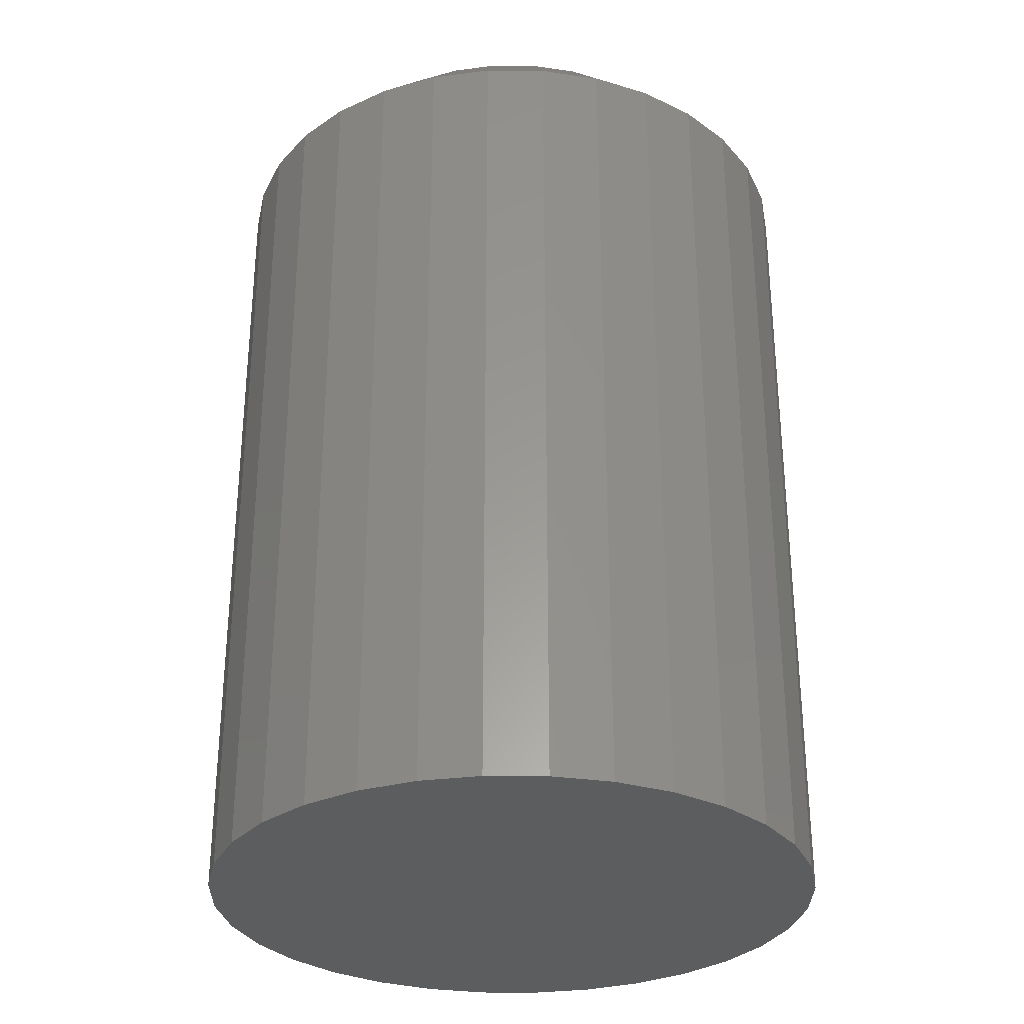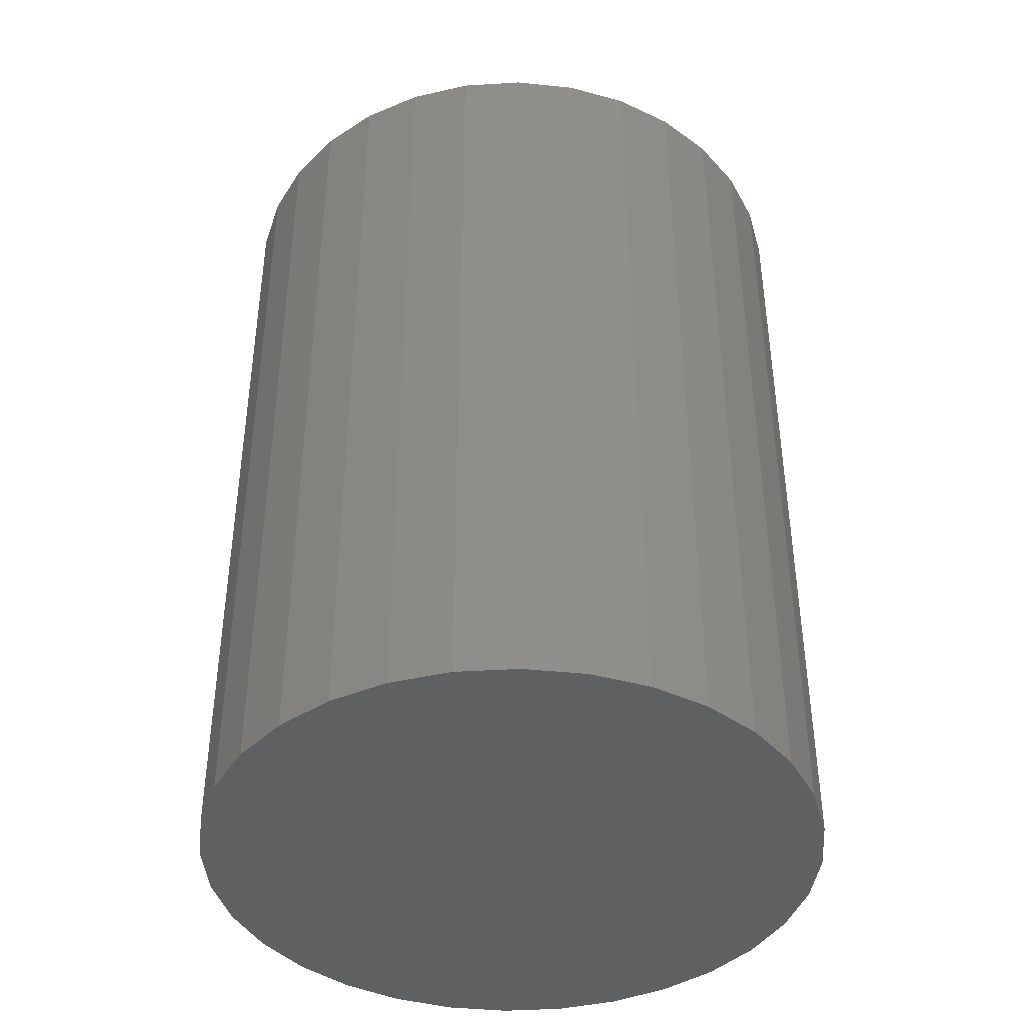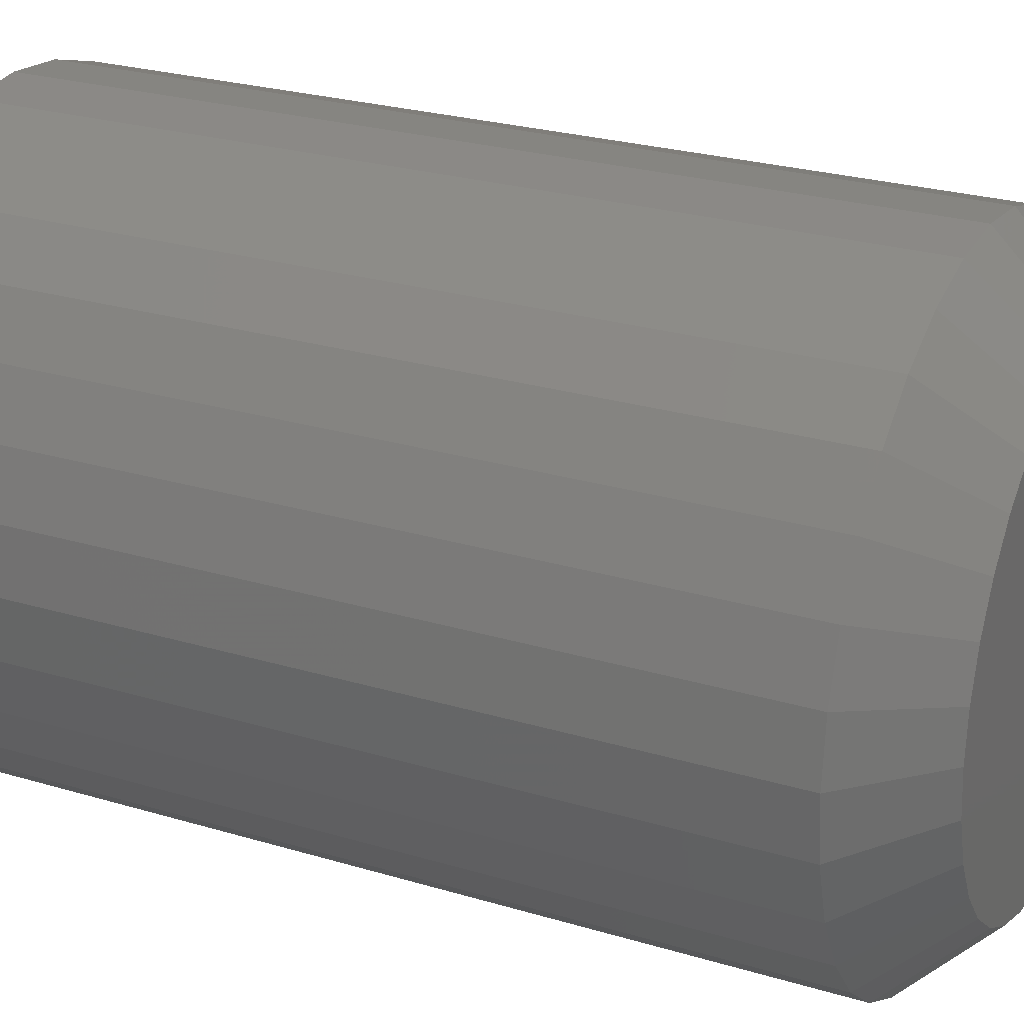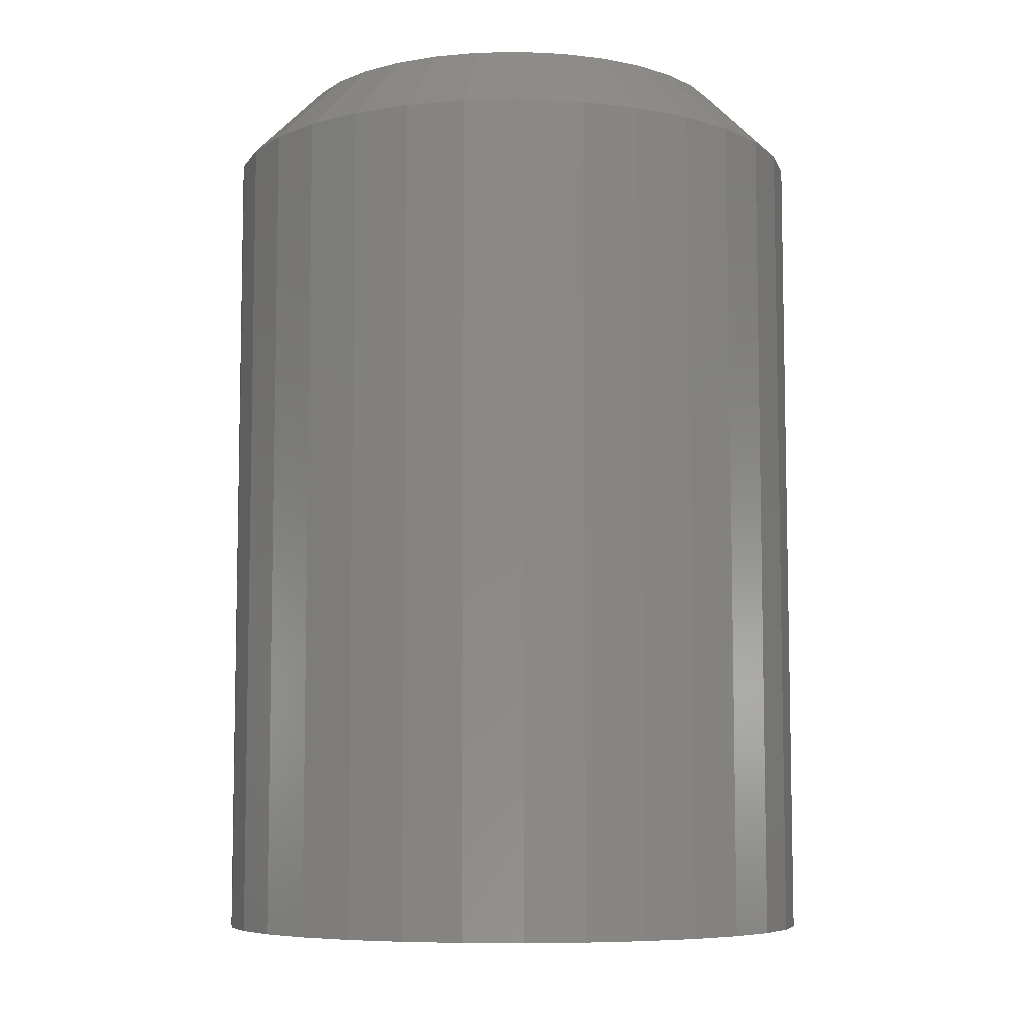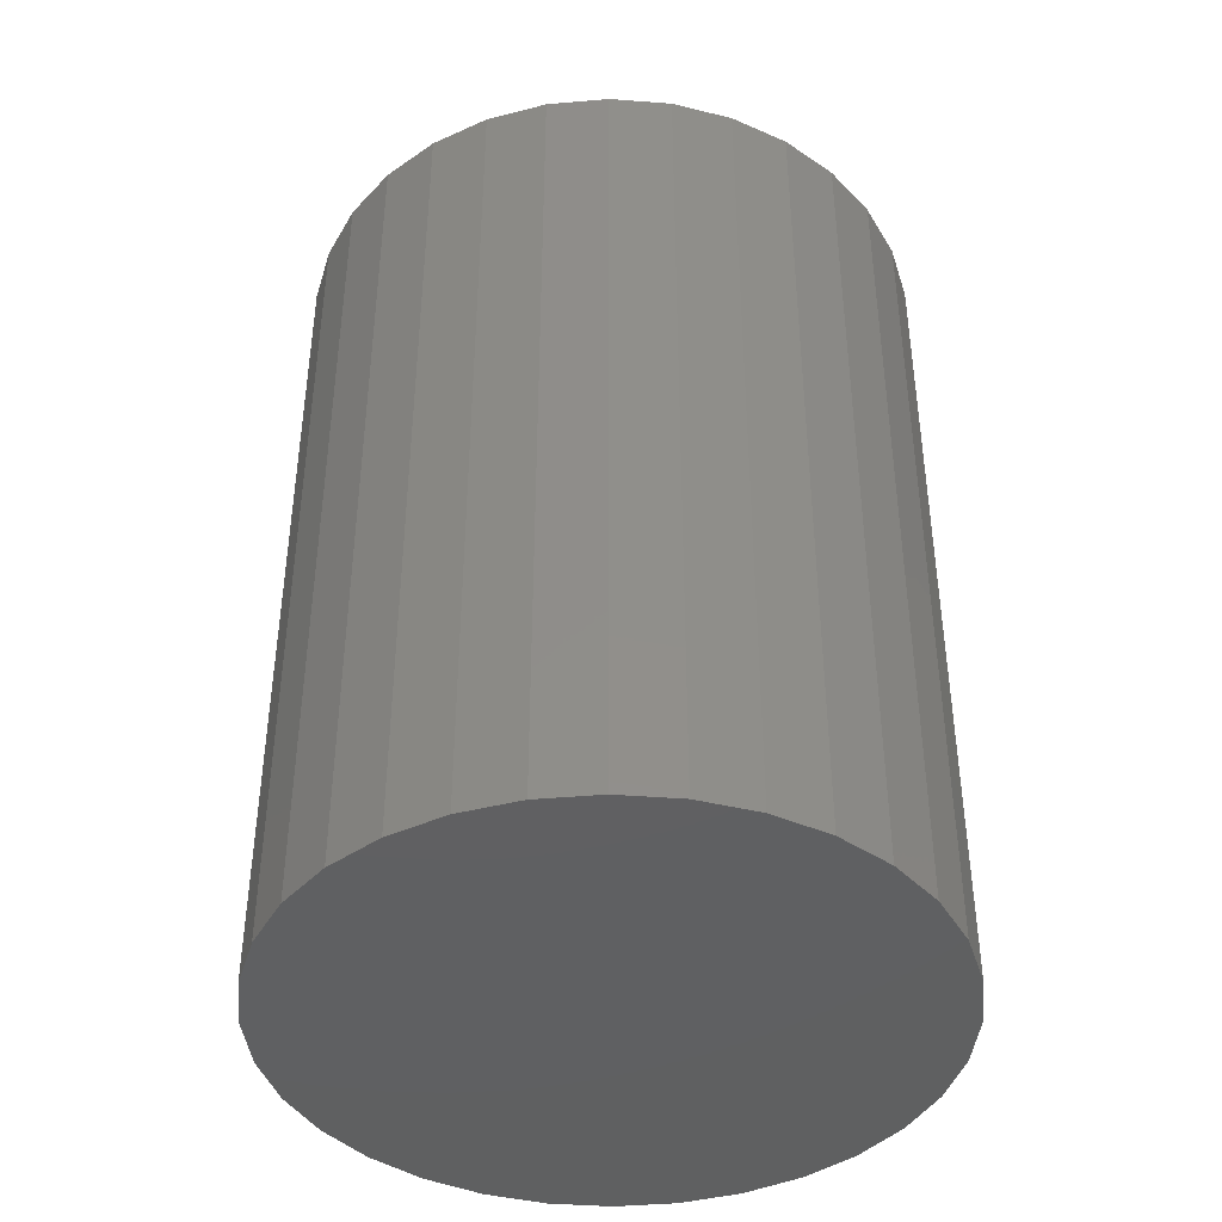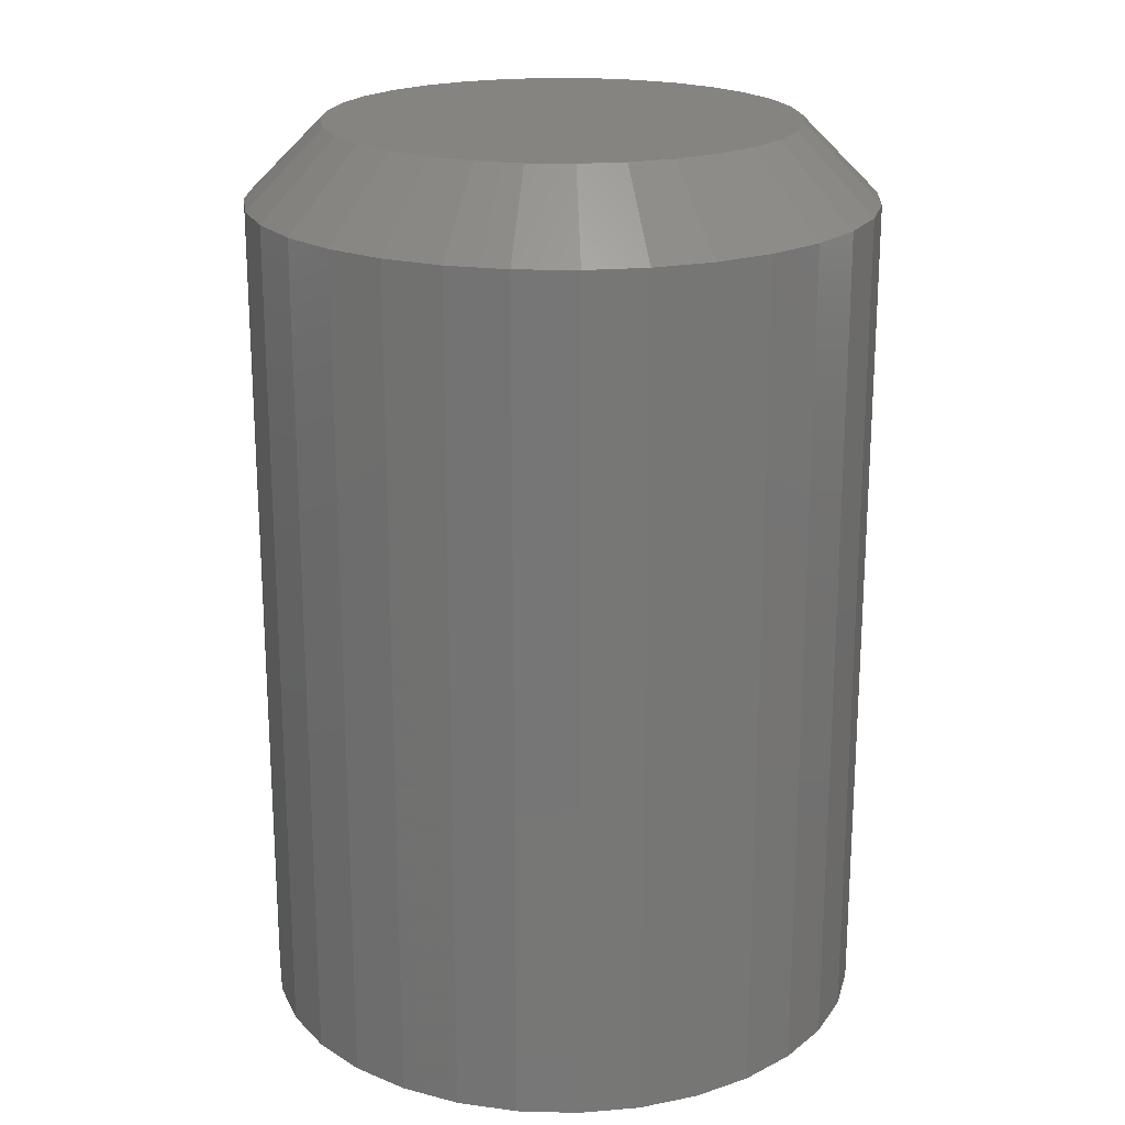
<metadata>
{"format":"stl","ext":"stl","renderer":"f3d","projection":"perspective","resolution":1024,"background":"white","views":[{"elev":-30.6,"azim":128.7,"up":"+Z"},{"elev":-41.5,"azim":-1.4,"up":"+Z"},{"elev":25.5,"azim":-64.2,"up":"+Y"},{"elev":-7.3,"azim":-137.2,"up":"+Z"},{"elev":-41.8,"azim":101.6,"up":"+Z"},{"elev":20.6,"azim":-14.2,"up":"+Z"}]}
</metadata>
<code>
# stl→obj: 96 verts, 188 faces
v 0.5921 0.5185 0.09375
v 0.5875 0.518 0.09375
v 0.583 0.5167 0.09375
v 0.5967 0.518 0.09375
v 0.6012 0.5167 0.09375
v 0.5789 0.5145 0.09375
v 0.6053 0.5145 0.09375
v 0.5753 0.5115 0.09375
v 0.6089 0.5115 0.09375
v 0.5723 0.5079 0.09375
v 0.6119 0.5079 0.09375
v 0.5701 0.5038 0.09375
v 0.6141 0.5038 0.09375
v 0.5688 0.4994 0.09375
v 0.6154 0.4994 0.09375
v 0.6154 0.4901 0.09375
v 0.5701 0.4856 0.09375
v 0.6141 0.4856 0.09375
v 0.5723 0.4815 0.09375
v 0.6119 0.4815 0.09375
v 0.5753 0.4779 0.09375
v 0.6089 0.4779 0.09375
v 0.5789 0.475 0.09375
v 0.6053 0.475 0.09375
v 0.583 0.4728 0.09375
v 0.6012 0.4728 0.09375
v 0.5875 0.4714 0.09375
v 0.5921 0.471 0.09375
v 0.5967 0.4714 0.09375
v 0.6159 0.4947 0.09375
v 0.5683 0.4947 0.09375
v 0.5688 0.4901 0.09375
v 0.6237 0.4947 0
v 0.6237 0.4947 0.08594
v 0.6231 0.4886 0
v 0.6231 0.4886 0.08594
v 0.6213 0.4827 0
v 0.6213 0.4827 0.08594
v 0.6184 0.4772 0
v 0.6184 0.4772 0.08594
v 0.6144 0.4724 0
v 0.6144 0.4724 0.08594
v 0.6096 0.4685 0
v 0.6096 0.4685 0.08594
v 0.6042 0.4656 0
v 0.6042 0.4656 0.08594
v 0.5983 0.4638 0
v 0.5983 0.4638 0.08594
v 0.5921 0.4632 0
v 0.5921 0.4632 0.08594
v 0.5859 0.4638 0
v 0.5859 0.4638 0.08594
v 0.58 0.4656 0
v 0.58 0.4656 0.08594
v 0.5746 0.4685 0
v 0.5746 0.4685 0.08594
v 0.5698 0.4724 0
v 0.5698 0.4724 0.08594
v 0.5658 0.4772 0
v 0.5658 0.4772 0.08594
v 0.5629 0.4827 0
v 0.5629 0.4827 0.08594
v 0.5611 0.4886 0
v 0.5611 0.4886 0.08594
v 0.5605 0.4947 0
v 0.5605 0.4947 0.08594
v 0.5611 0.5009 0
v 0.5611 0.5009 0.08594
v 0.5629 0.5068 0
v 0.5629 0.5068 0.08594
v 0.5658 0.5123 0
v 0.5658 0.5123 0.08594
v 0.5698 0.5171 0
v 0.5698 0.5171 0.08594
v 0.5746 0.521 0
v 0.5746 0.521 0.08594
v 0.58 0.5239 0
v 0.58 0.5239 0.08594
v 0.5859 0.5257 0
v 0.5859 0.5257 0.08594
v 0.5921 0.5263 0
v 0.5921 0.5263 0.08594
v 0.5983 0.5257 0
v 0.5983 0.5257 0.08594
v 0.6042 0.5239 0
v 0.6042 0.5239 0.08594
v 0.6096 0.521 0
v 0.6096 0.521 0.08594
v 0.6144 0.5171 0
v 0.6144 0.5171 0.08594
v 0.6184 0.5123 0
v 0.6184 0.5123 0.08594
v 0.6213 0.5068 0
v 0.6213 0.5068 0.08594
v 0.6231 0.5009 0
v 0.6231 0.5009 0.08594
f 1 2 3
f 4 1 3
f 4 3 5
f 5 3 6
f 5 6 7
f 7 6 8
f 7 8 9
f 9 8 10
f 9 10 11
f 11 10 12
f 11 12 13
f 13 12 14
f 13 14 15
f 16 17 18
f 18 17 19
f 18 19 20
f 20 19 21
f 20 21 22
f 22 21 23
f 22 23 24
f 24 23 25
f 24 25 26
f 26 25 27
f 26 27 28
f 26 28 29
f 15 14 30
f 30 14 31
f 30 31 16
f 16 31 32
f 16 32 17
f 33 34 35
f 35 34 36
f 35 36 37
f 37 36 38
f 37 38 39
f 39 38 40
f 39 40 41
f 41 40 42
f 41 42 43
f 43 42 44
f 43 44 45
f 45 44 46
f 45 46 47
f 47 46 48
f 47 48 49
f 49 48 50
f 49 50 51
f 51 50 52
f 51 52 53
f 53 52 54
f 53 54 55
f 55 54 56
f 55 56 57
f 57 56 58
f 57 58 59
f 59 58 60
f 59 60 61
f 61 60 62
f 61 62 63
f 63 62 64
f 63 64 65
f 65 64 66
f 65 66 67
f 67 66 68
f 67 68 69
f 69 68 70
f 69 70 71
f 71 70 72
f 71 72 73
f 73 72 74
f 73 74 75
f 75 74 76
f 75 76 77
f 77 76 78
f 77 78 79
f 79 78 80
f 79 80 81
f 81 80 82
f 81 82 83
f 83 82 84
f 83 84 85
f 85 84 86
f 85 86 87
f 87 86 88
f 87 88 89
f 89 88 90
f 89 90 91
f 91 90 92
f 91 92 93
f 93 92 94
f 93 94 95
f 95 94 96
f 95 96 33
f 33 96 34
f 30 16 34
f 16 36 34
f 66 64 31
f 64 32 31
f 64 62 17
f 32 64 17
f 60 58 19
f 19 62 60
f 17 62 19
f 56 54 25
f 23 56 25
f 23 21 56
f 52 50 27
f 27 54 52
f 25 54 27
f 48 46 26
f 29 48 26
f 29 28 48
f 44 42 24
f 24 46 44
f 26 46 24
f 40 38 18
f 20 40 18
f 20 22 40
f 16 38 36
f 18 38 16
f 21 19 58
f 58 56 21
f 28 27 50
f 50 48 28
f 22 24 42
f 42 40 22
f 31 14 66
f 14 68 66
f 34 96 30
f 96 15 30
f 96 94 13
f 15 96 13
f 92 90 11
f 11 94 92
f 13 94 11
f 88 86 5
f 7 88 5
f 7 9 88
f 84 82 4
f 4 86 84
f 5 86 4
f 80 78 3
f 2 80 3
f 2 1 80
f 76 74 6
f 6 78 76
f 3 78 6
f 72 70 12
f 10 72 12
f 10 8 72
f 14 70 68
f 12 70 14
f 9 11 90
f 90 88 9
f 1 4 82
f 82 80 1
f 8 6 74
f 74 72 8
f 77 79 81
f 77 81 83
f 85 77 83
f 75 77 85
f 87 75 85
f 73 75 87
f 89 73 87
f 71 73 89
f 91 71 89
f 69 71 91
f 93 69 91
f 67 69 93
f 95 67 93
f 37 61 35
f 59 61 37
f 39 59 37
f 57 59 39
f 41 57 39
f 55 57 41
f 43 55 41
f 53 55 43
f 45 53 43
f 51 53 45
f 49 51 45
f 47 49 45
f 61 63 35
f 35 63 65
f 35 65 33
f 33 65 67
f 33 67 95

</code>
